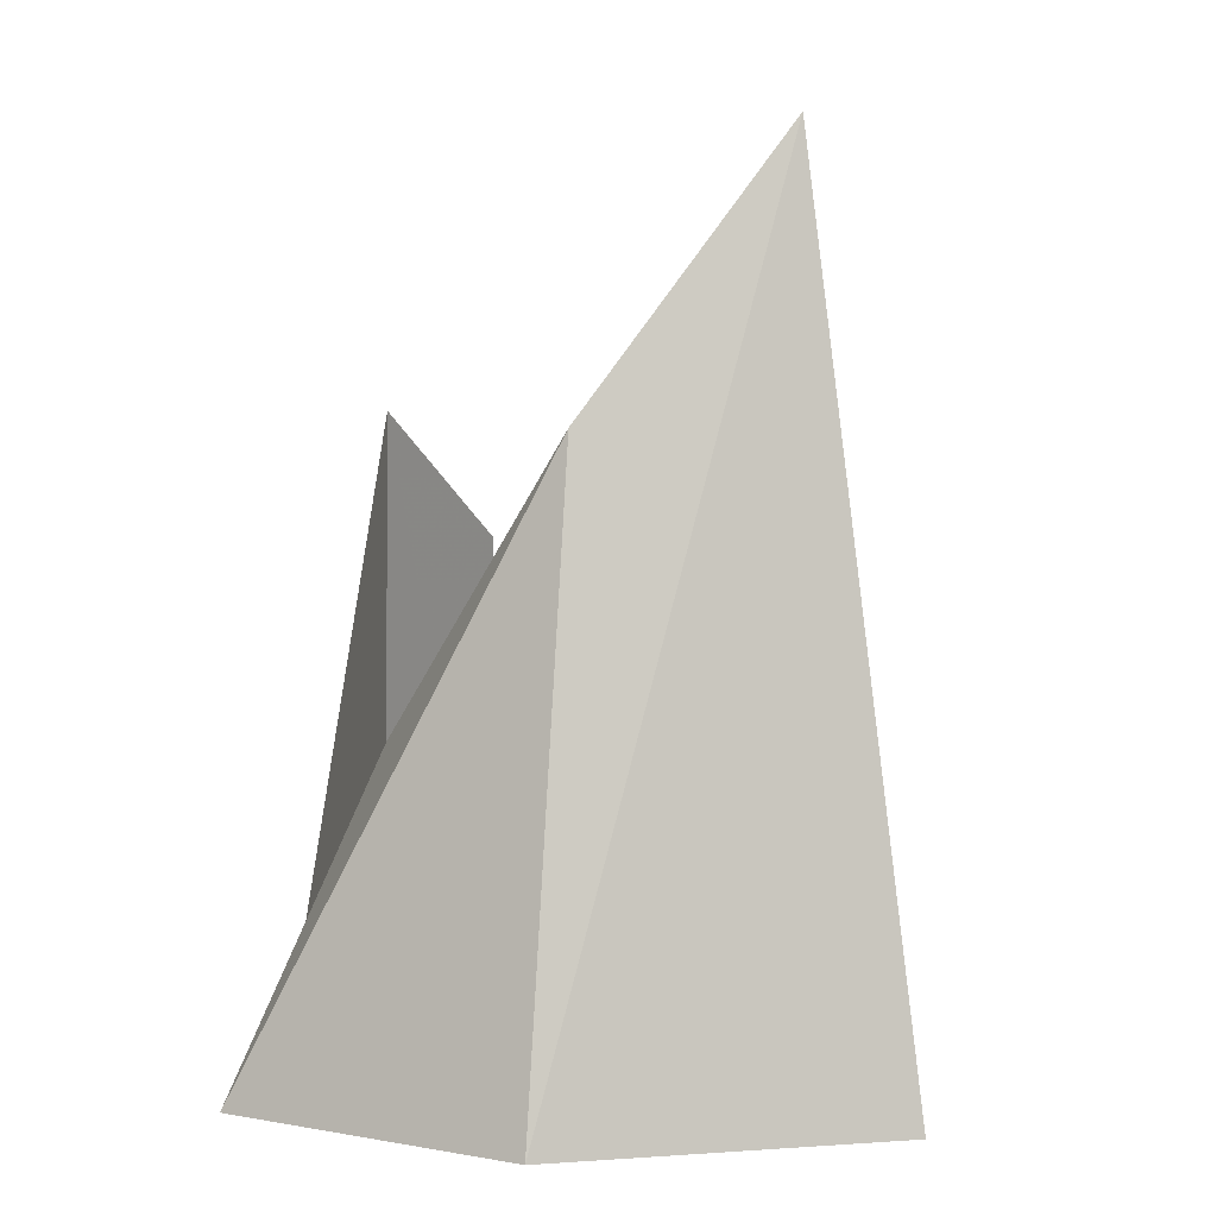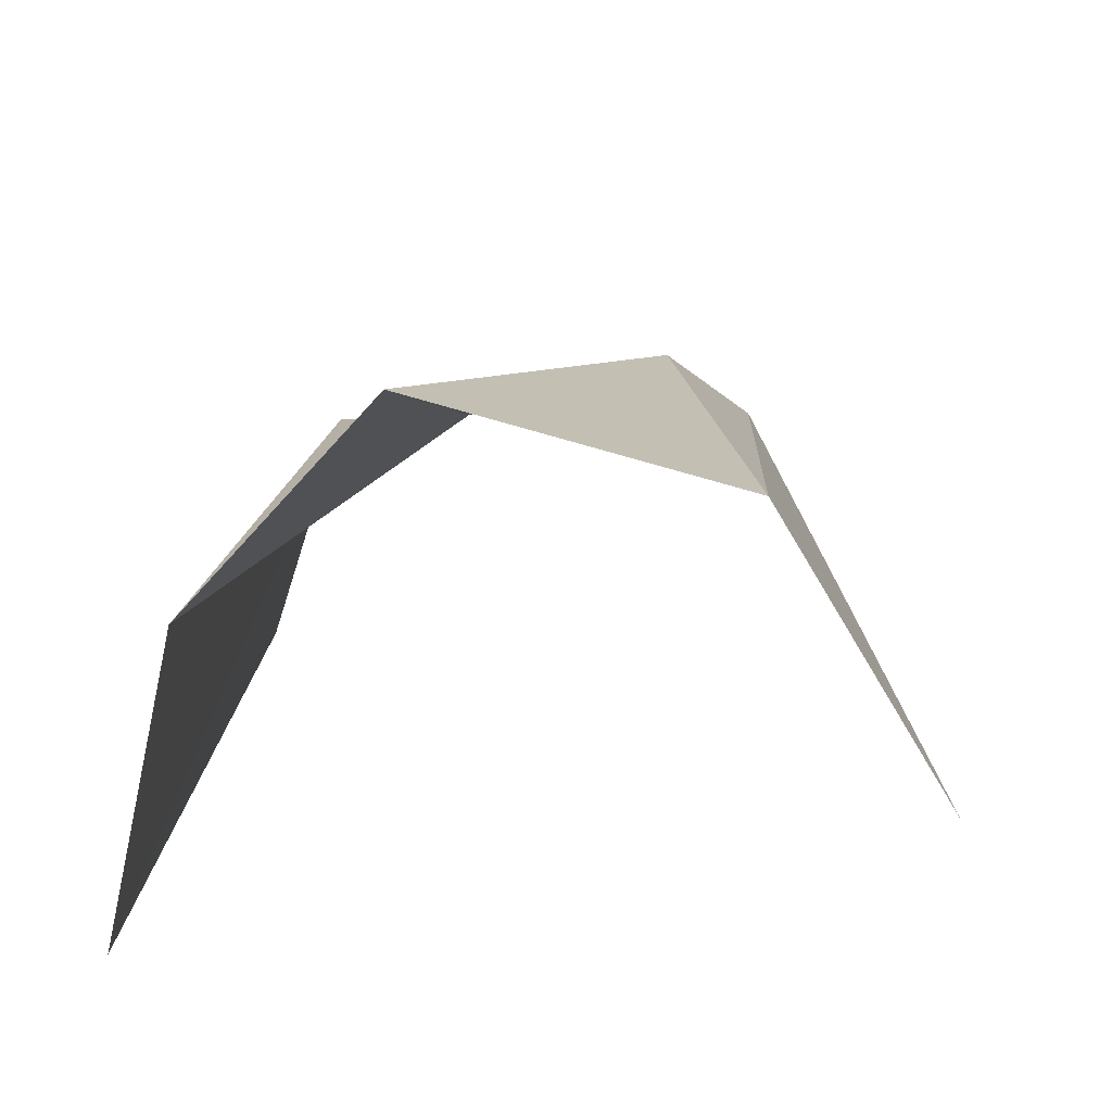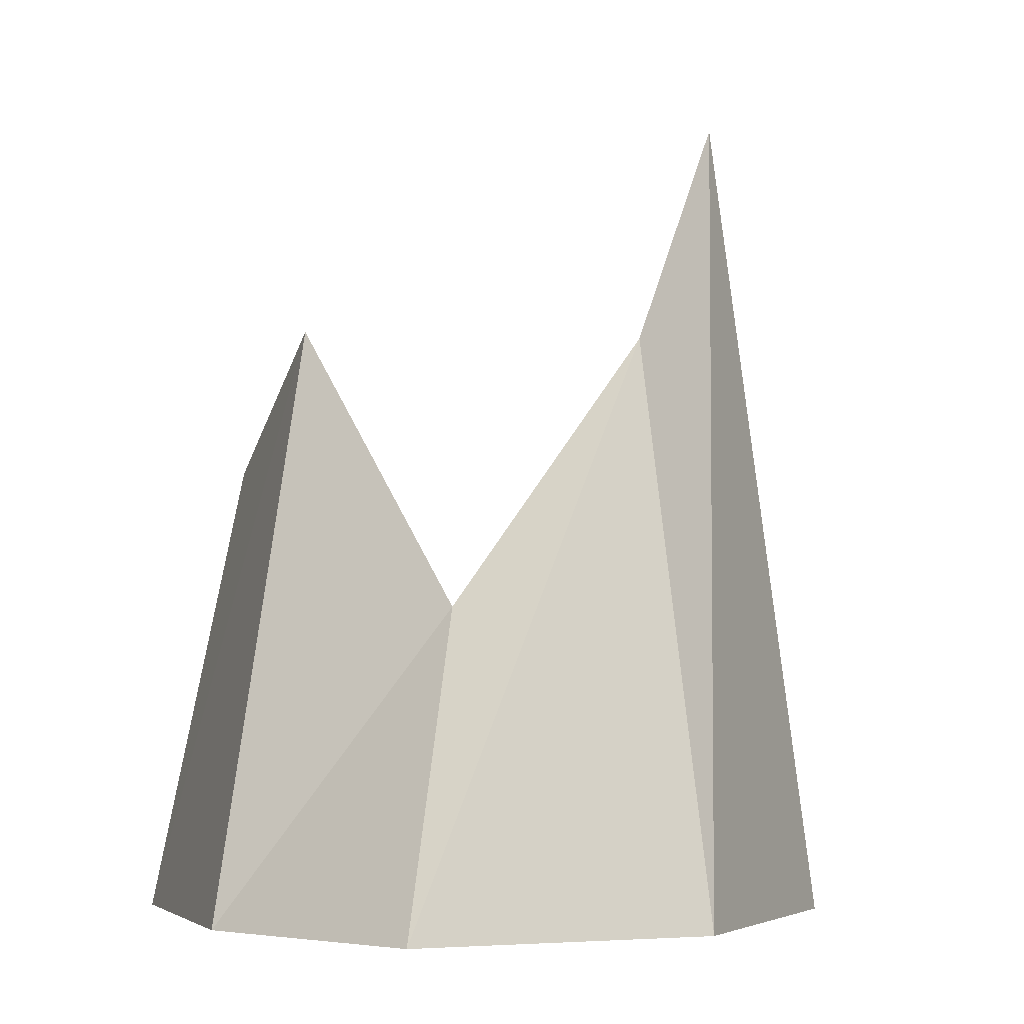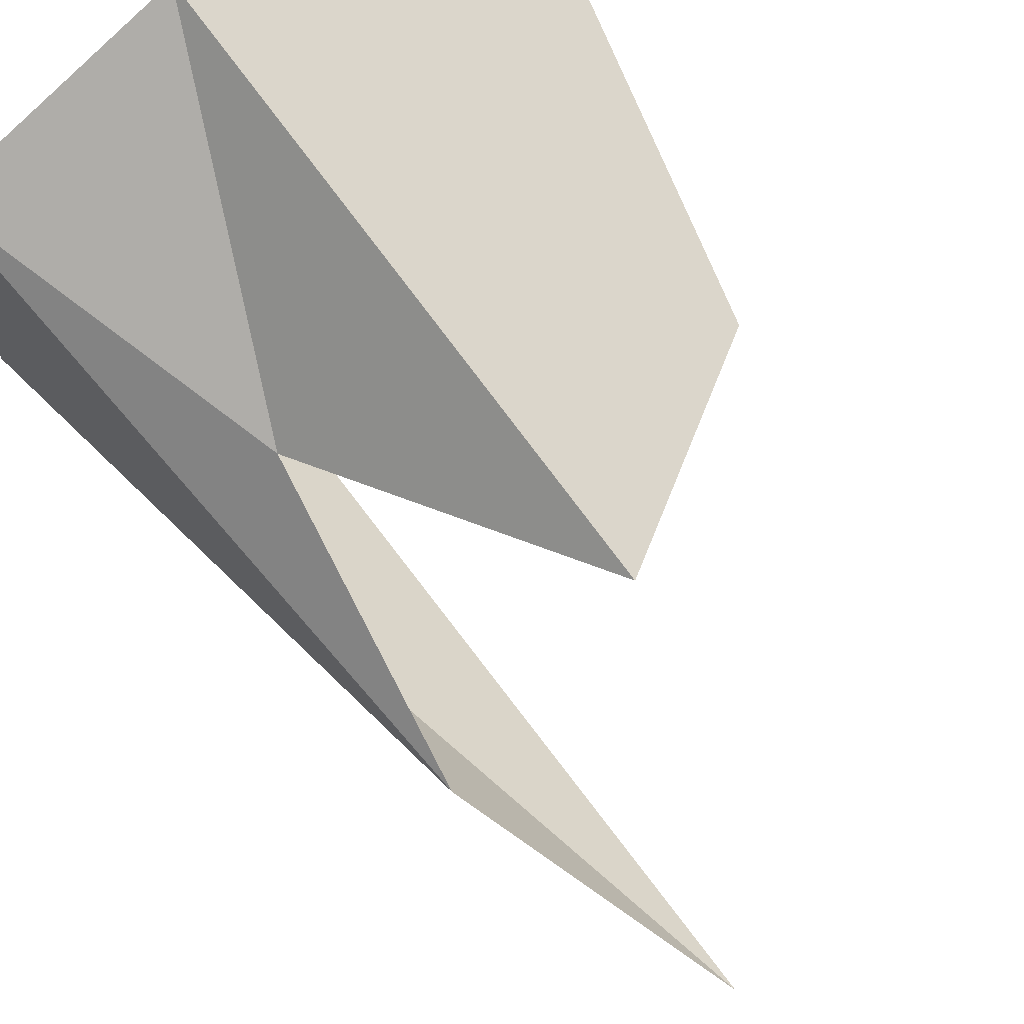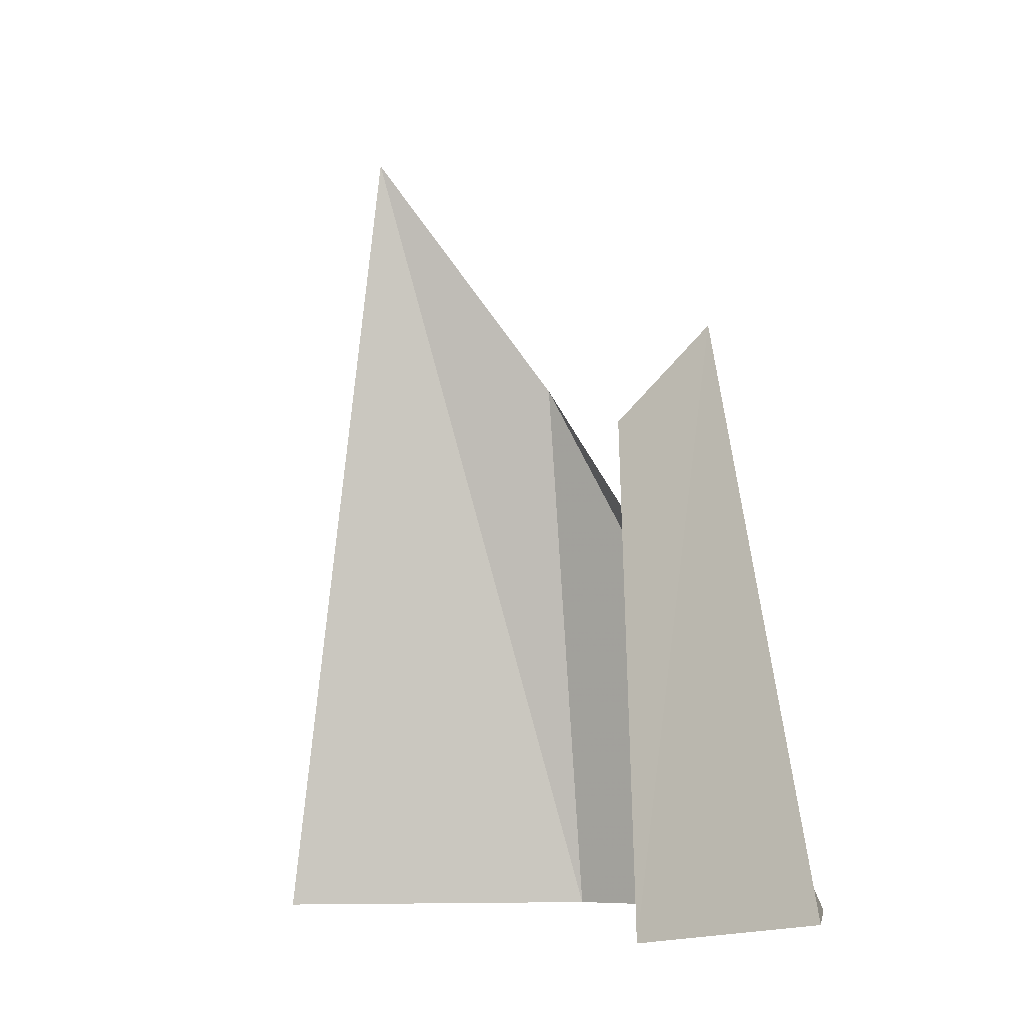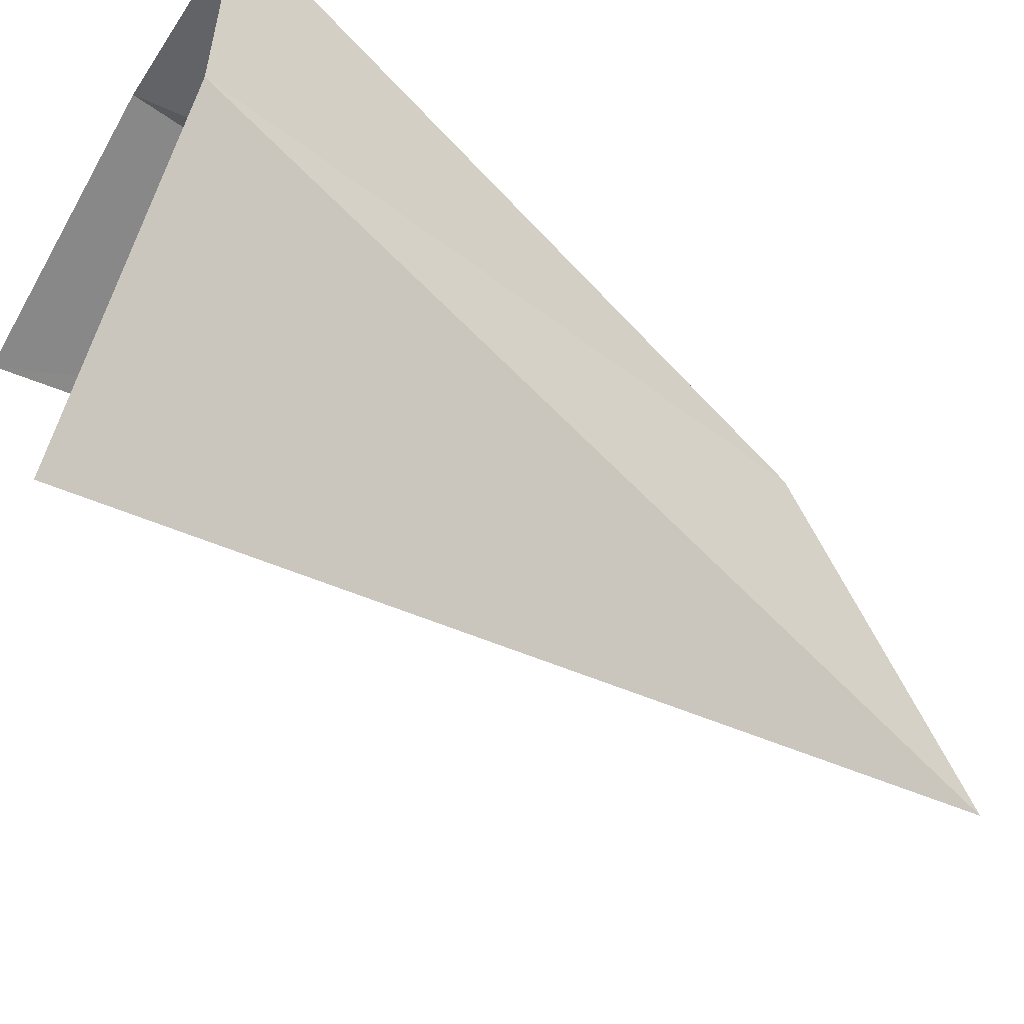
<metadata>
{"format":"obj","ext":"obj","renderer":"f3d","projection":"perspective","resolution":1024,"background":"white","views":[{"elev":4.4,"azim":120.0,"up":"+Y"},{"elev":-65.4,"azim":73.0,"up":"+Y"},{"elev":-5.4,"azim":66.7,"up":"+Y"},{"elev":68.6,"azim":145.2,"up":"+Z"},{"elev":-7.1,"azim":-56.9,"up":"+Y"},{"elev":-55.9,"azim":60.7,"up":"+Z"}]}
</metadata>
<code>
g Learn_10_0x4674F58_0
v -65.87 14.94 273.3
v -62.44 14.94 273.5
v -59.84 14.94 272.3
v -59.81 14.94 269
v -62.27 14.94 266.4
v -64.84 20.01 272.5
v -62.77 21.37 272.5
v -61.14 18.29 271.4
v -60.95 21.23 269.3
v -62.31 24.02 267.7
f 1 7 6
f 1 2 7
f 2 8 7
f 2 3 8
f 3 9 8
f 3 4 9
f 4 10 9
f 4 5 10

</code>
